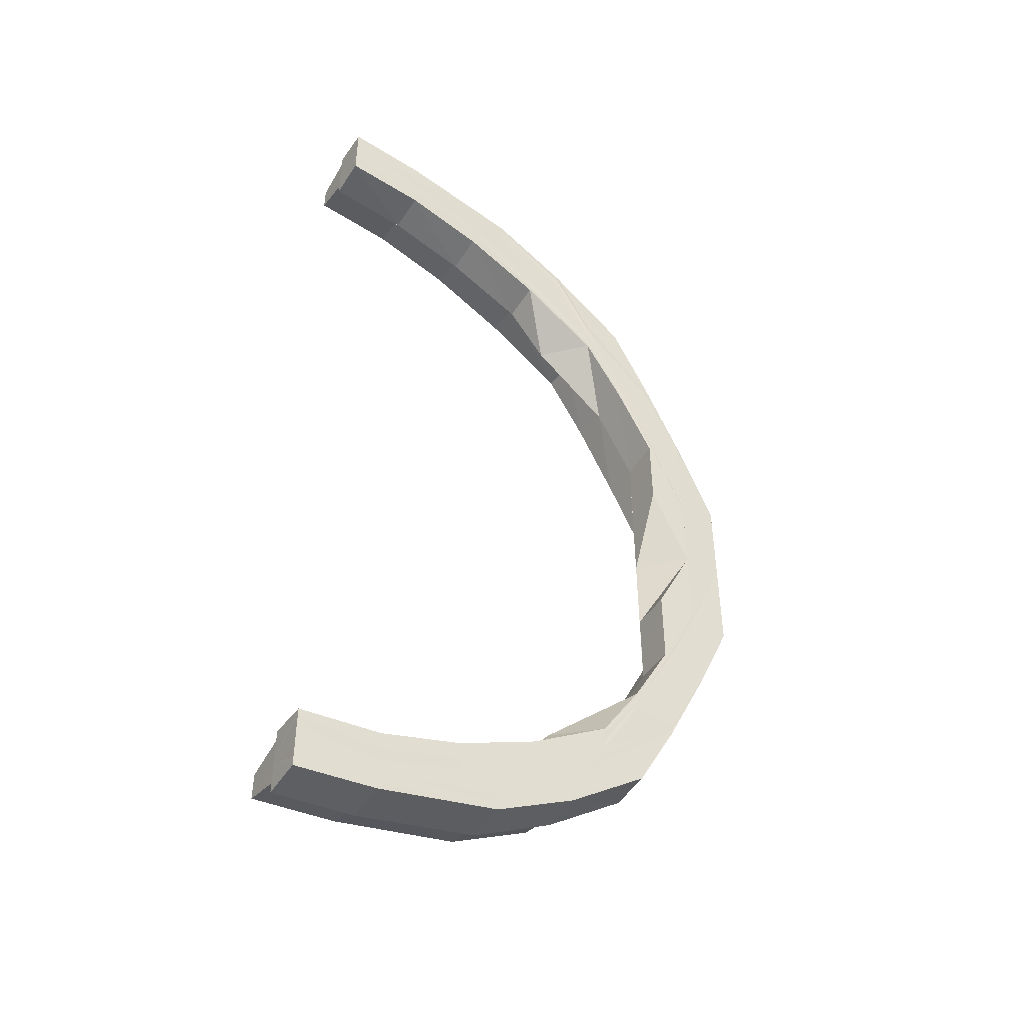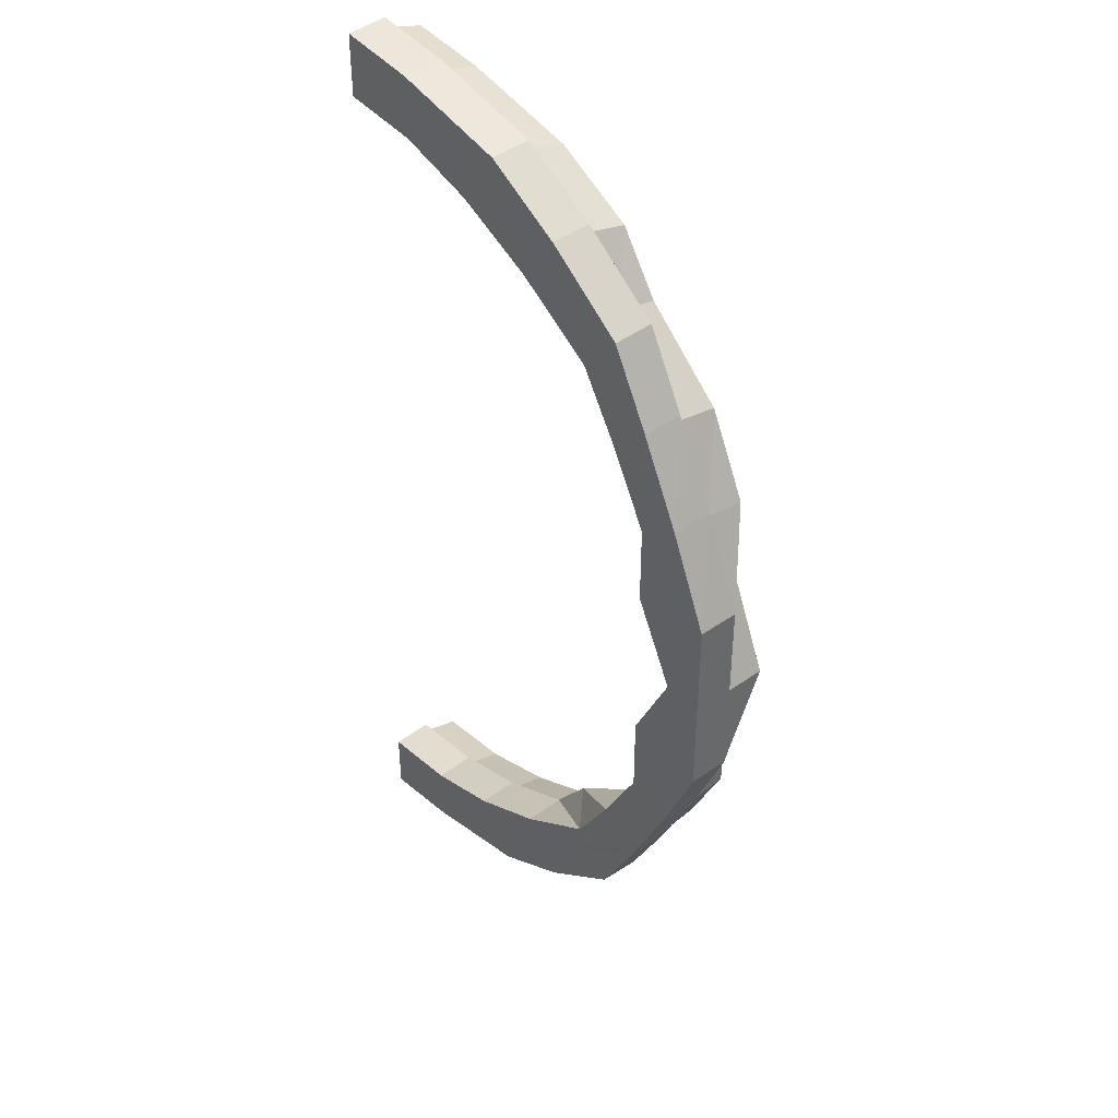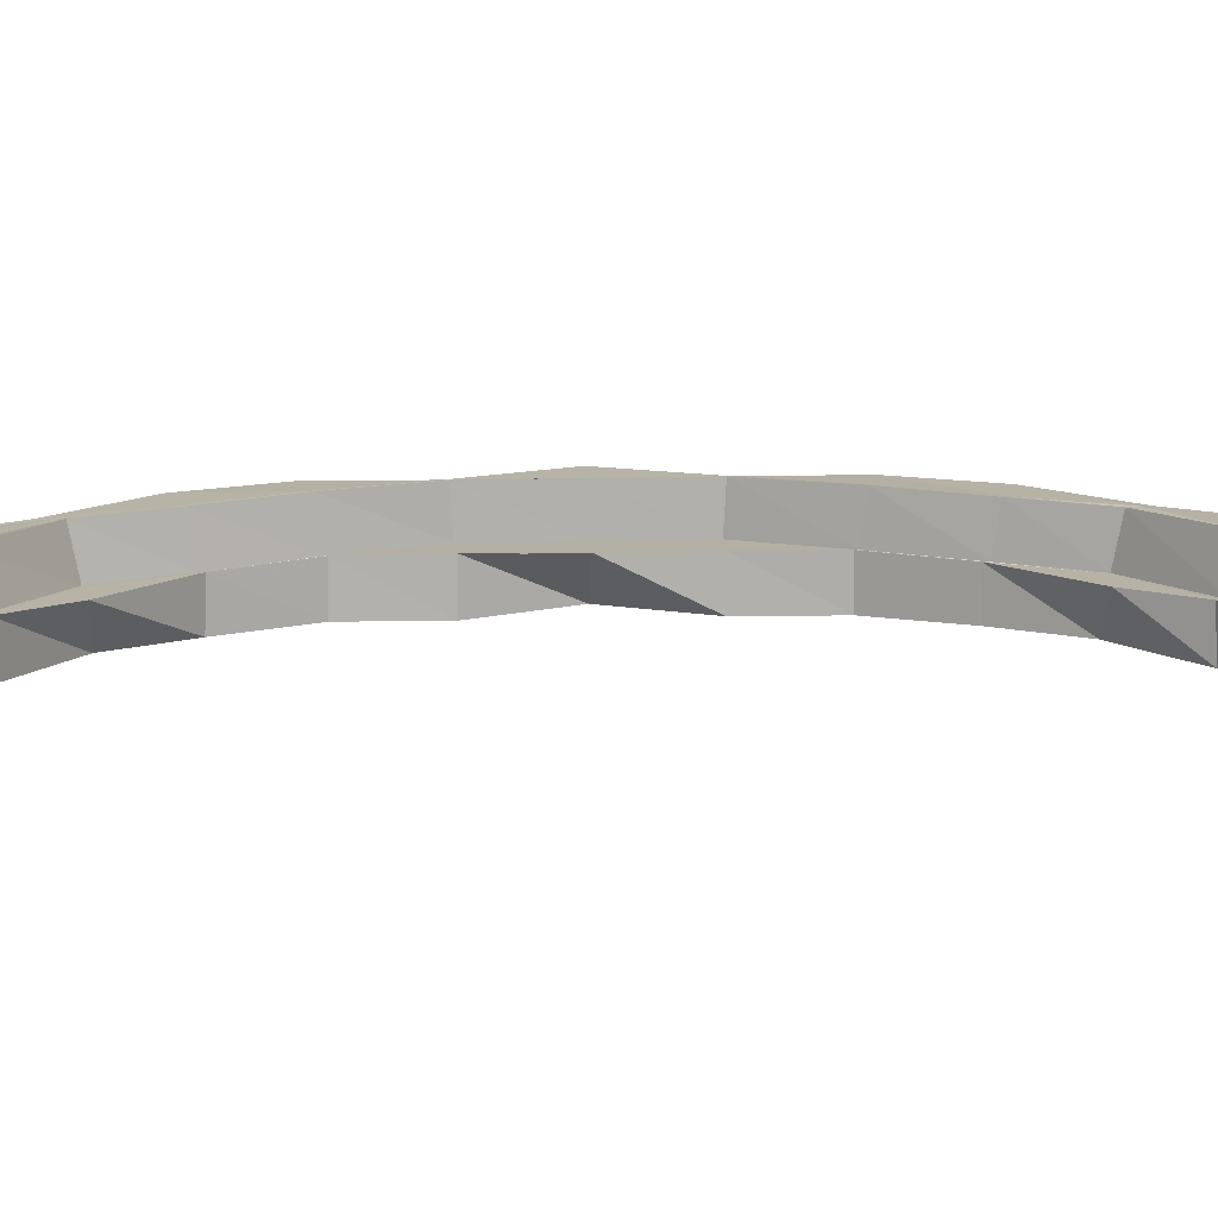
<metadata>
{"format":"obj","ext":"obj","renderer":"f3d","projection":"perspective","resolution":1024,"background":"white","views":[{"elev":-46.8,"azim":-32.0,"up":"+Z"},{"elev":40.9,"azim":49.7,"up":"+Z"},{"elev":12.0,"azim":-93.6,"up":"+Y"}]}
</metadata>
<code>
o 10086
v 2247 1916 7.423
v 2247 1916 7.425
v 2247 1916 7.424
v 2247 1916 7.432
v 2247 1916 7.426
v 2247 1916 7.443
v 2247 1916 7.433
v 2247 1916 7.458
v 2247 1916 7.444
v 2247 1916 7.477
v 2247 1916 7.459
v 2247 1916 7.497
v 2247 1916 7.477
v 2247 1916 7.52
v 2247 1916 7.498
v 2247 1916 7.428
v 2247 1916 7.426
v 2247 1916 7.435
v 2247 1916 7.426
v 2247 1916 7.428
v 2247 1916 7.424
v 2247 1916 7.426
v 2247 1916 7.433
v 2247 1916 7.444
v 2247 1916 7.431
v 2247 1916 7.428
v 2247 1916 7.432
v 2247 1916 7.437
v 2247 1916 7.459
v 2247 1916 7.445
v 2247 1916 7.434
v 2247 1916 7.432
v 2247 1916 7.435
v 2247 1916 7.44
v 2247 1916 7.448
v 2247 1916 7.46
v 2247 1916 7.477
v 2247 1916 7.437
v 2247 1916 7.435
v 2247 1916 7.437
v 2247 1916 7.44
v 2247 1916 7.439
v 2247 1916 7.437
v 2247 1916 7.441
v 2247 1916 7.439
v 2247 1916 7.443
v 2247 1916 7.45
v 2247 1916 7.446
v 2247 1916 7.447
v 2247 1916 7.441
v 2247 1916 7.442
v 2247 1916 7.44
v 2247 1916 7.447
v 2247 1916 7.448
v 2247 1916 7.457
v 2247 1916 7.457
v 2247 1916 7.455
v 2247 1916 7.457
v 2247 1916 7.469
v 2247 1916 7.47
v 2247 1916 7.453
v 2247 1916 7.467
v 2247 1916 7.464
v 2247 1916 7.462
v 2247 1916 7.478
v 2247 1916 7.48
v 2247 1916 7.481
v 2247 1916 7.498
v 2247 1916 7.483
v 2247 1916 7.498
v 2247 1916 7.52
v 2247 1916 7.485
v 2247 1916 7.47
v 2247 1916 7.47
v 2247 1916 7.486
v 2247 1916 7.486
v 2247 1916 7.47
v 2247 1916 7.504
v 2247 1916 7.504
v 2247 1916 7.503
v 2247 1916 7.523
v 2247 1916 7.544
v 2247 1916 7.523
v 2247 1916 7.504
v 2247 1916 7.486
v 2247 1916 7.522
v 2247 1916 7.502
v 2247 1916 7.522
v 2247 1916 7.501
v 2247 1916 7.499
v 2247 1916 7.521
v 2247 1916 7.52
v 2247 1916 7.521
v 2247 1916 7.544
v 2247 1916 7.544
v 2247 1916 7.566
v 2247 1916 7.567
v 2247 1916 7.589
v 2247 1916 7.589
v 2247 1916 7.567
v 2247 1916 7.589
v 2247 1916 7.61
v 2247 1916 7.59
v 2247 1916 7.61
v 2247 1916 7.567
v 2247 1916 7.567
v 2247 1916 7.567
v 2247 1916 7.629
v 2247 1916 7.61
v 2247 1916 7.609
v 2247 1916 7.644
v 2247 1916 7.628
v 2247 1916 7.655
v 2247 1916 7.643
v 2247 1916 7.662
v 2247 1916 7.654
v 2247 1916 7.588
v 2247 1916 7.627
v 2247 1916 7.664
v 2247 1916 7.661
v 2247 1916 7.663
v 2247 1916 7.661
v 2247 1916 7.662
v 2247 1916 7.654
v 2247 1916 7.655
v 2247 1916 7.643
v 2247 1916 7.644
v 2247 1916 7.628
v 2247 1916 7.629
v 2247 1916 7.61
v 2247 1916 7.61
v 2247 1916 7.589
v 2247 1916 7.59
v 2247 1916 7.567
v 2247 1916 7.661
v 2247 1916 7.663
v 2247 1916 7.664
v 2247 1916 7.662
v 2247 1916 7.655
v 2247 1916 7.661
v 2247 1916 7.659
v 2247 1916 7.654
v 2247 1916 7.644
v 2247 1916 7.653
v 2247 1916 7.643
v 2247 1916 7.629
v 2247 1916 7.642
v 2247 1916 7.628
v 2247 1916 7.61
v 2247 1916 7.627
v 2247 1916 7.642
v 2247 1916 7.65
v 2247 1916 7.639
v 2247 1916 7.642
v 2247 1916 7.627
v 2247 1916 7.625
v 2247 1916 7.609
v 2247 1916 7.608
v 2247 1916 7.589
v 2247 1916 7.588
v 2247 1916 7.567
v 2247 1916 7.647
v 2247 1916 7.637
v 2247 1916 7.657
v 2247 1916 7.659
v 2247 1916 7.653
v 2247 1916 7.656
v 2247 1916 7.659
v 2247 1916 7.661
v 2247 1916 7.656
v 2247 1916 7.656
v 2247 1916 7.652
v 2247 1916 7.65
v 2247 1916 7.65
v 2247 1916 7.652
v 2247 1916 7.644
v 2247 1916 7.639
v 2247 1916 7.625
v 2247 1916 7.648
v 2247 1916 7.65
v 2247 1916 7.648
v 2247 1916 7.646
v 2247 1916 7.647
v 2247 1916 7.642
v 2247 1916 7.634
v 2247 1916 7.623
v 2247 1916 7.608
v 2247 1916 7.62
v 2247 1916 7.632
v 2247 1916 7.619
v 2247 1916 7.632
v 2247 1916 7.64
v 2247 1916 7.606
v 2247 1916 7.645
v 2247 1916 7.588
v 2247 1916 7.645
v 2247 1916 7.647
v 2247 1916 7.639
v 2247 1916 7.63
v 2247 1916 7.63
v 2247 1916 7.639
v 2247 1916 7.64
v 2247 1916 7.646
v 2247 1916 7.648
v 2247 1916 7.63
v 2247 1916 7.63
v 2247 1916 7.617
v 2247 1916 7.617
v 2247 1916 7.619
v 2247 1916 7.632
v 2247 1916 7.619
v 2247 1916 7.602
v 2247 1916 7.62
v 2247 1916 7.604
v 2247 1916 7.602
v 2247 1916 7.585
v 2247 1916 7.584
v 2247 1916 7.565
v 2247 1916 7.601
v 2247 1916 7.584
v 2247 1916 7.617
v 2247 1916 7.601
v 2247 1916 7.583
v 2247 1916 7.583
v 2247 1916 7.601
v 2247 1916 7.564
v 2247 1916 7.601
v 2247 1916 7.617
v 2247 1916 7.583
v 2247 1916 7.583
v 2247 1916 7.564
v 2247 1916 7.544
v 2247 1916 7.564
v 2247 1916 7.523
v 2247 1916 7.523
v 2247 1916 7.503
v 2247 1916 7.504
v 2247 1916 7.485
v 2247 1916 7.544
v 2247 1916 7.544
v 2247 1916 7.564
v 2247 1916 7.544
v 2247 1916 7.564
v 2247 1916 7.583
v 2247 1916 7.564
v 2247 1916 7.523
v 2247 1916 7.564
v 2247 1916 7.564
v 2247 1916 7.544
v 2247 1916 7.523
v 2247 1916 7.544
v 2247 1916 7.584
v 2247 1916 7.523
v 2247 1916 7.504
v 2247 1916 7.504
v 2247 1916 7.486
v 2247 1916 7.486
v 2247 1916 7.585
v 2247 1916 7.565
v 2247 1916 7.586
v 2247 1916 7.565
v 2247 1916 7.608
v 2247 1916 7.628
v 2247 1916 7.643
v 2247 1916 7.606
v 2247 1916 7.625
v 2247 1916 7.642
v 2247 1916 7.654
v 2247 1916 7.604
v 2247 1916 7.623
v 2247 1916 7.639
v 2247 1916 7.653
v 2247 1916 7.661
v 2247 1916 7.602
v 2247 1916 7.601
v 2247 1916 7.583
v 2247 1916 7.62
v 2247 1916 7.619
v 2247 1916 7.617
v 2247 1916 7.601
v 2247 1916 7.601
v 2247 1916 7.583
v 2247 1916 7.637
v 2247 1916 7.634
v 2247 1916 7.617
v 2247 1916 7.617
v 2247 1916 7.65
v 2247 1916 7.647
v 2247 1916 7.63
v 2247 1916 7.63
v 2247 1916 7.64
v 2247 1916 7.639
v 2247 1916 7.632
v 2247 1916 7.646
v 2247 1916 7.645
v 2247 1916 7.647
v 2247 1916 7.642
v 2247 1916 7.644
v 2247 1916 7.64
v 2247 1916 7.63
v 2247 1916 7.648
v 2247 1916 7.646
v 2247 1916 7.65
v 2247 1916 7.65
v 2247 1916 7.648
v 2247 1916 7.652
v 2247 1916 7.65
v 2247 1916 7.652
v 2247 1916 7.653
v 2247 1916 7.656
v 2247 1916 7.656
v 2247 1916 7.657
v 2247 1916 7.659
v 2247 1916 7.659
v 2247 1916 7.661
v 2247 1916 7.663
v 2247 1916 7.659
v 2247 1916 7.661
v 2247 1916 7.425
v 2247 1916 7.426
v 2247 1916 7.424
v 2247 1916 7.432
v 2247 1916 7.433
v 2247 1916 7.443
v 2247 1916 7.444
v 2247 1916 7.458
v 2247 1916 7.459
v 2247 1916 7.477
v 2247 1916 7.477
v 2247 1916 7.497
v 2247 1916 7.498
v 2247 1916 7.52
v 2247 1916 7.52
v 2247 1916 7.544
v 2247 1916 7.544
v 2247 1916 7.566
v 2247 1916 7.566
v 2247 1916 7.567
v 2247 1916 7.586
v 2247 1916 7.604
v 2247 1916 7.604
v 2247 1916 7.62
v 2247 1916 7.585
v 2247 1916 7.565
v 2247 1916 7.565
v 2247 1916 7.585
v 2247 1916 7.602
v 2247 1916 7.584
v 2247 1916 7.566
v 2247 1916 7.544
v 2247 1916 7.564
v 2247 1916 7.565
v 2247 1916 7.544
v 2247 1916 7.544
v 2247 1916 7.544
v 2247 1916 7.523
v 2247 1916 7.522
v 2247 1916 7.521
v 2247 1916 7.503
v 2247 1916 7.502
v 2247 1916 7.485
v 2247 1916 7.483
v 2247 1916 7.469
v 2247 1916 7.467
v 2247 1916 7.521
v 2247 1916 7.498
v 2247 1916 7.499
v 2247 1916 7.498
v 2247 1916 7.498
v 2247 1916 7.478
v 2247 1916 7.48
v 2247 1916 7.46
v 2247 1916 7.462
v 2247 1916 7.445
v 2247 1916 7.52
v 2247 1916 7.52
v 2247 1916 7.497
v 2247 1916 7.477
v 2247 1916 7.477
v 2247 1916 7.458
v 2247 1916 7.478
v 2247 1916 7.498
v 2247 1916 7.459
v 2247 1916 7.443
v 2247 1916 7.46
v 2247 1916 7.478
v 2247 1916 7.48
v 2247 1916 7.499
v 2247 1916 7.462
v 2247 1916 7.46
v 2247 1916 7.444
v 2247 1916 7.445
v 2247 1916 7.432
v 2247 1916 7.448
v 2247 1916 7.445
v 2247 1916 7.433
v 2247 1916 7.425
v 2247 1916 7.435
v 2247 1916 7.448
v 2247 1916 7.426
v 2247 1916 7.423
v 2247 1916 7.424
v 2247 1916 7.423
v 2247 1916 7.428
v 2247 1916 7.426
v 2247 1916 7.431
v 2247 1916 7.437
v 2247 1916 7.45
v 2247 1916 7.428
v 2247 1916 7.426
v 2247 1916 7.464
v 2247 1916 7.453
v 2247 1916 7.467
v 2247 1916 7.483
v 2247 1916 7.44
v 2247 1916 7.453
v 2247 1916 7.462
v 2247 1916 7.448
v 2247 1916 7.434
v 2247 1916 7.428
v 2247 1916 7.432
v 2247 1916 7.443
v 2247 1916 7.437
v 2247 1916 7.432
v 2247 1916 7.435
v 2247 1916 7.437
v 2247 1916 7.44
v 2247 1916 7.435
v 2247 1916 7.455
v 2247 1916 7.446
v 2247 1916 7.469
v 2247 1916 7.467
v 2247 1916 7.453
v 2247 1916 7.485
v 2247 1916 7.483
v 2247 1916 7.503
v 2247 1916 7.502
v 2247 1916 7.523
v 2247 1916 7.522
v 2247 1916 7.47
v 2247 1916 7.486
v 2247 1916 7.469
v 2247 1916 7.486
v 2247 1916 7.504
v 2247 1916 7.47
v 2247 1916 7.457
v 2247 1916 7.457
v 2247 1916 7.447
v 2247 1916 7.448
v 2247 1916 7.457
v 2247 1916 7.457
v 2247 1916 7.47
v 2247 1916 7.441
v 2247 1916 7.442
v 2247 1916 7.448
v 2247 1916 7.447
v 2247 1916 7.437
v 2247 1916 7.439
v 2247 1916 7.44
v 2247 1916 7.442
v 2247 1916 7.441
v 2247 1916 7.439
v 2247 1916 7.44
v 2247 1916 7.439
v 2247 1916 7.432
v 2247 1916 7.437
v 2247 1916 7.435
v 2247 1916 7.432
v 2247 1916 7.428
v 2247 1916 7.426
v 2247 1916 7.424
v 2247 1916 7.423
v 2247 1916 7.437
v 2247 1916 7.435
v 2247 1916 7.432
v 2247 1916 7.428
v 2247 1916 7.426
v 2247 1916 7.481
v 2247 1916 7.48
v 2247 1916 7.502
v 2247 1916 7.501
v 2247 1916 7.499
v 2247 1916 7.522
v 2247 1916 7.522
v 2247 1916 7.567
v 2247 1916 7.589
v 2247 1916 7.567
v 2247 1916 7.609
v 2247 1916 7.589
v 2247 1916 7.589
v 2247 1916 7.588
v 2247 1916 7.608
v 2247 1916 7.625
v 2247 1916 7.609
v 2247 1916 7.639
v 2247 1916 7.627
v 2247 1916 7.61
v 2247 1916 7.59
v 2247 1916 7.567
f 1 2 3
f 2 4 5
f 4 6 7
f 6 8 9
f 8 10 11
f 10 12 13
f 12 14 15
f 5 16 17
f 7 18 16
f 19 16 20
f 21 22 19
f 22 23 16
f 23 24 18
f 16 18 25
f 16 25 26
f 20 25 27
f 18 28 25
f 24 29 30
f 9 30 18
f 18 30 28
f 25 28 31
f 25 31 32
f 27 31 33
f 28 34 31
f 30 35 28
f 28 35 34
f 30 36 35
f 11 36 30
f 29 37 36
f 31 34 38
f 31 38 39
f 33 38 40
f 40 41 42
f 38 41 43
f 41 44 45
f 34 46 38
f 38 46 41
f 34 47 46
f 35 47 34
f 46 48 41
f 48 49 44
f 41 48 50
f 50 51 52
f 53 54 51
f 55 56 54
f 48 57 53
f 57 58 49
f 57 59 55
f 59 60 58
f 61 57 48
f 46 61 48
f 47 61 46
f 61 62 57
f 62 59 57
f 47 63 61
f 63 62 61
f 64 63 47
f 35 64 47
f 36 64 35
f 36 65 64
f 13 65 36
f 64 66 63
f 65 66 64
f 63 67 62
f 66 67 63
f 37 68 65
f 67 69 62
f 62 69 59
f 65 70 66
f 68 71 70
f 15 70 65
f 69 72 59
f 59 72 73
f 73 74 56
f 72 75 73
f 75 76 74
f 73 75 77
f 78 79 76
f 72 80 75
f 80 81 78
f 81 82 83
f 81 83 84
f 80 84 85
f 86 81 80
f 87 80 72
f 87 86 80
f 69 87 72
f 88 86 87
f 89 87 69
f 89 88 87
f 67 89 69
f 90 89 67
f 66 90 67
f 70 90 66
f 70 91 90
f 92 91 70
f 90 93 89
f 91 93 90
f 93 88 89
f 91 94 93
f 93 94 88
f 94 95 88
f 94 96 95
f 97 96 94
f 97 98 96
f 99 98 97
f 100 101 97
f 101 102 98
f 103 104 99
f 105 103 106
f 107 106 94
f 104 108 109
f 109 110 98
f 108 111 112
f 111 113 114
f 113 115 116
f 98 110 117
f 112 118 110
f 115 119 120
f 119 121 122
f 123 122 124
f 125 124 126
f 127 126 128
f 129 128 130
f 131 130 132
f 133 132 134
f 135 136 123
f 136 137 138
f 135 138 139
f 140 136 135
f 141 140 135
f 142 135 125
f 141 135 142
f 142 139 143
f 144 141 142
f 145 143 146
f 144 142 145
f 145 142 127
f 147 144 145
f 147 145 148
f 148 145 129
f 148 146 149
f 150 151 148
f 152 144 147
f 153 152 147
f 153 154 155
f 156 155 157
f 158 157 159
f 160 159 161
f 162 152 153
f 163 162 153
f 152 164 144
f 164 141 144
f 164 165 141
f 166 164 152
f 162 166 152
f 166 167 164
f 168 169 141
f 170 168 164
f 168 169 171
f 170 168 171
f 172 170 166
f 172 170 171
f 173 172 171
f 173 172 174
f 174 166 162
f 174 175 166
f 176 174 162
f 176 162 163
f 163 177 178
f 179 174 176
f 179 180 174
f 181 180 179
f 182 181 179
f 183 181 182
f 184 179 176
f 182 179 184
f 185 176 163
f 184 176 185
f 185 163 186
f 186 163 156
f 186 178 187
f 188 185 186
f 189 184 185
f 189 185 188
f 190 191 188
f 192 184 189
f 192 182 184
f 188 186 193
f 194 182 192
f 193 186 158
f 193 187 195
f 196 197 182
f 198 196 192
f 199 192 189
f 200 198 199
f 201 192 199
f 202 203 201
f 203 204 194
f 205 202 206
f 206 199 207
f 208 200 207
f 207 199 209
f 199 210 211
f 207 211 212
f 209 213 214
f 215 214 216
f 217 216 218
f 219 207 215
f 219 212 220
f 221 207 219
f 222 208 219
f 223 219 217
f 224 222 223
f 225 219 223
f 223 220 226
f 227 228 225
f 229 227 230
f 231 226 232
f 231 223 233
f 234 232 235
f 234 235 236
f 237 236 238
f 239 240 234
f 241 231 240
f 242 243 240
f 244 230 241
f 245 244 241
f 95 245 239
f 95 239 246
f 247 245 95
f 245 248 249
f 250 251 246
f 247 252 245
f 253 246 254
f 255 250 254
f 256 255 257
f 258 252 247
f 259 258 247
f 260 258 259
f 261 260 259
f 117 260 261
f 117 262 260
f 110 262 117
f 102 263 110
f 110 118 262
f 263 264 118
f 262 265 260
f 260 265 258
f 118 266 262
f 262 266 265
f 118 267 266
f 114 267 118
f 264 268 267
f 265 269 258
f 258 269 252
f 266 270 265
f 265 270 269
f 267 271 266
f 266 271 270
f 267 272 271
f 116 272 267
f 268 273 272
f 269 274 252
f 252 274 244
f 274 275 276
f 269 277 274
f 270 277 269
f 277 278 274
f 278 279 275
f 274 278 280
f 280 281 282
f 270 283 277
f 271 283 270
f 277 284 278
f 283 284 277
f 285 286 281
f 271 287 283
f 272 287 271
f 283 288 284
f 287 288 283
f 289 290 286
f 285 289 221
f 291 292 290
f 293 289 285
f 278 293 285
f 284 293 278
f 294 295 292
f 204 296 295
f 293 297 289
f 284 298 293
f 298 297 293
f 288 298 284
f 297 299 300
f 297 301 291
f 301 302 299
f 301 303 294
f 304 305 302
f 306 304 301
f 307 301 297
f 298 307 297
f 307 308 301
f 309 307 298
f 288 309 298
f 309 310 307
f 311 306 307
f 312 309 288
f 313 311 309
f 312 314 309
f 287 312 288
f 311 306 171
f 313 311 171
f 306 304 171
f 315 313 312
f 315 313 171
f 304 204 171
f 204 197 171
f 316 315 171
f 119 316 171
f 316 315 317
f 317 312 287
f 273 316 317
f 317 318 312
f 272 317 287
f 120 317 272
f 319 320 321
f 322 323 320
f 324 325 323
f 326 327 325
f 328 329 327
f 330 331 329
f 332 333 331
f 332 334 92
f 334 94 92
f 334 107 94
f 335 336 334
f 337 338 334
f 337 160 338
f 339 160 337
f 339 193 160
f 340 193 339
f 341 342 193
f 343 341 339
f 344 339 337
f 345 343 344
f 346 339 344
f 347 190 340
f 348 347 346
f 344 349 350
f 351 348 352
f 233 352 353
f 354 351 353
f 353 344 355
f 356 354 357
f 240 353 357
f 353 355 358
f 359 356 360
f 361 359 362
f 363 361 364
f 358 355 365
f 355 334 365
f 358 365 366
f 367 358 366
f 366 365 368
f 367 369 370
f 371 370 372
f 373 372 374
f 365 375 368
f 368 375 330
f 375 376 377
f 368 377 378
f 366 368 379
f 379 368 328
f 379 378 380
f 381 382 379
f 383 380 384
f 385 381 383
f 383 379 326
f 386 379 383
f 387 388 386
f 389 387 390
f 390 383 391
f 392 385 391
f 391 383 324
f 391 384 393
f 394 389 395
f 395 391 396
f 396 391 322
f 396 393 397
f 398 395 396
f 399 395 398
f 398 396 400
f 400 397 401
f 400 396 319
f 402 400 403
f 404 400 402
f 404 398 400
f 405 404 402
f 406 404 405
f 407 398 404
f 407 399 398
f 406 407 404
f 408 399 407
f 409 406 410
f 408 411 399
f 364 411 408
f 412 413 408
f 413 414 411
f 415 408 407
f 415 407 406
f 416 408 415
f 411 417 418
f 419 415 406
f 419 406 420
f 421 419 409
f 422 415 419
f 422 416 415
f 423 422 419
f 423 419 424
f 425 423 421
f 426 427 425
f 427 423 428
f 429 416 422
f 430 422 423
f 427 430 423
f 430 429 422
f 429 431 416
f 431 432 433
f 434 435 432
f 436 437 435
f 438 439 437
f 440 431 429
f 440 441 431
f 441 237 434
f 254 237 441
f 257 441 440
f 441 238 442
f 443 444 441
f 445 443 440
f 446 440 429
f 77 440 446
f 447 445 446
f 446 429 430
f 448 446 430
f 449 447 448
f 450 446 448
f 448 430 427
f 451 452 450
f 453 448 427
f 454 449 453
f 455 448 453
f 456 451 455
f 453 427 457
f 458 453 457
f 459 454 458
f 460 453 458
f 461 456 460
f 462 461 463
f 464 459 465
f 466 464 465
f 467 466 465
f 468 467 465
f 469 468 465
f 470 469 465
f 471 470 465
f 472 471 465
f 473 474 465
f 474 475 465
f 475 476 465
f 476 477 465
f 362 478 411
f 411 478 373
f 478 479 417
f 414 480 478
f 481 482 479
f 480 483 481
f 478 481 371
f 360 481 478
f 481 484 367
f 357 484 481
f 485 486 487
f 486 488 489
f 487 489 107
f 490 489 487
f 491 492 490
f 492 493 494
f 493 495 496
f 494 497 489
f 488 150 497
f 496 148 497
f 497 148 131
f 489 497 133
f 497 149 498
f 489 498 499

</code>
